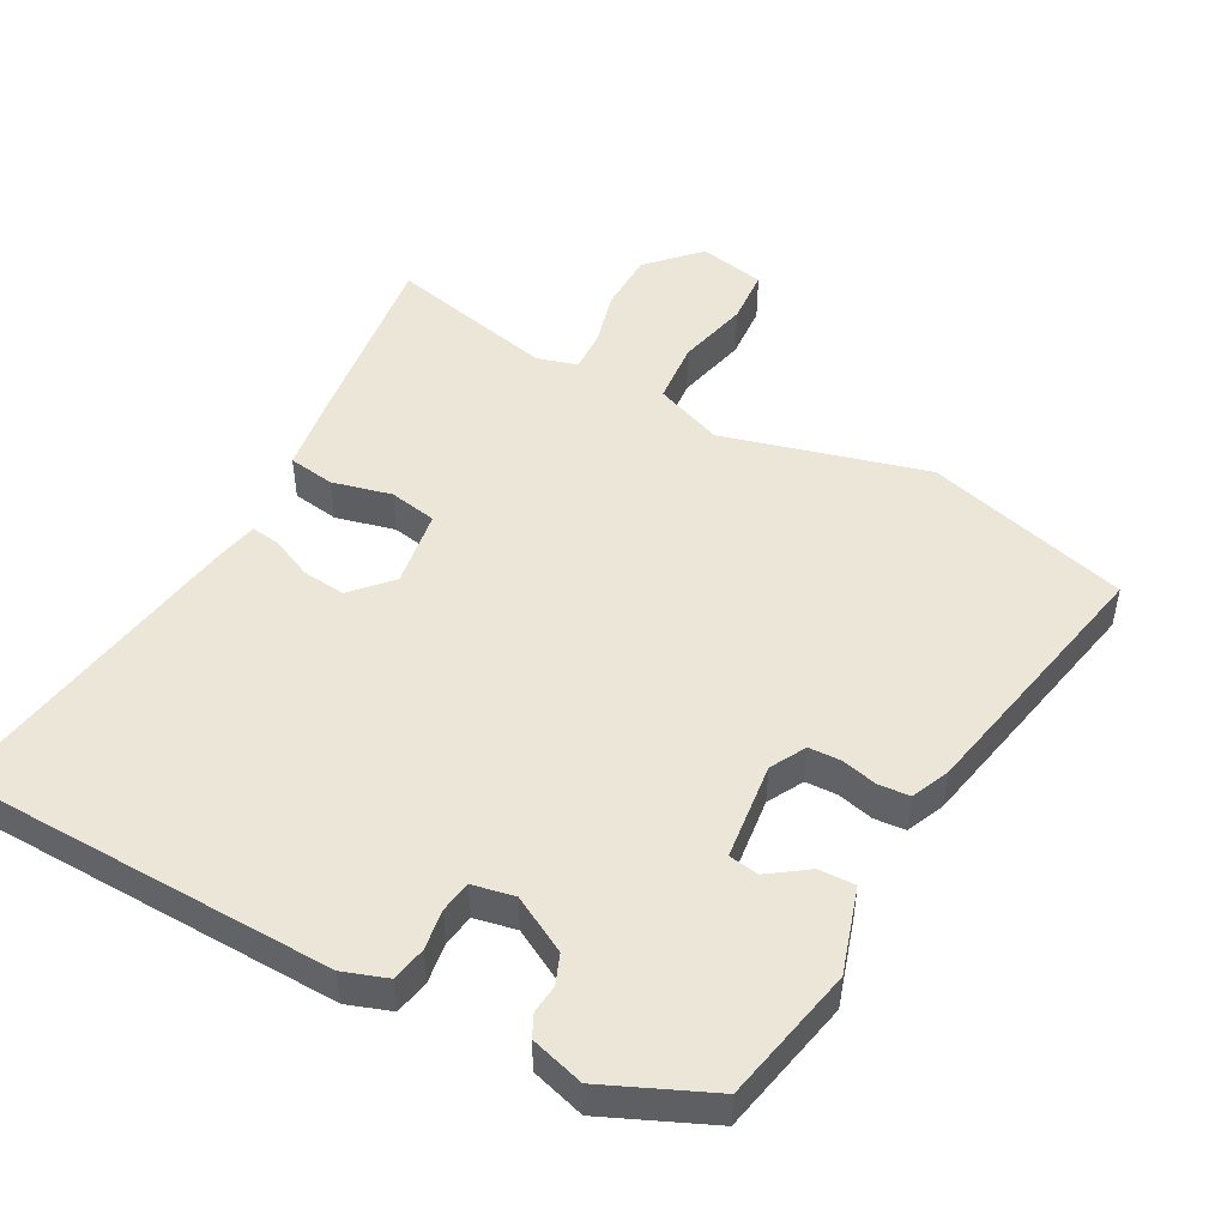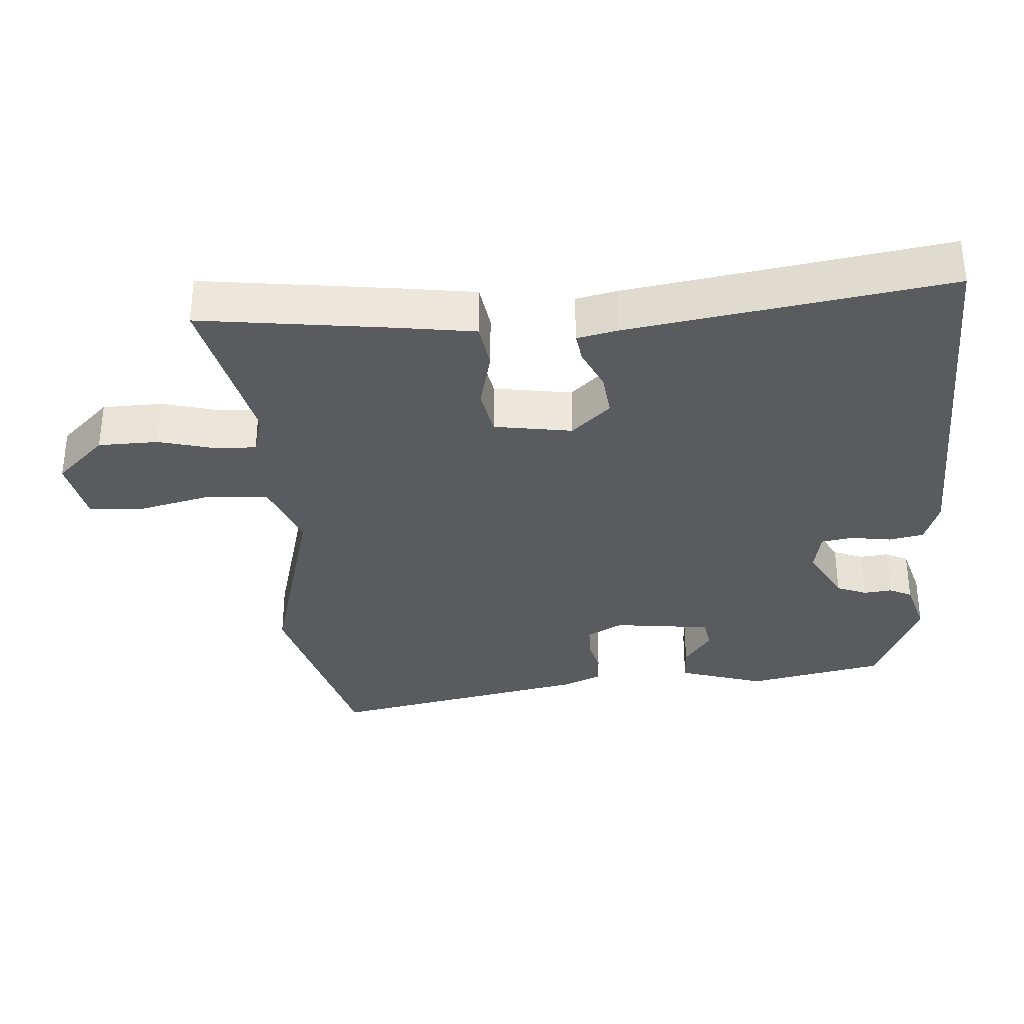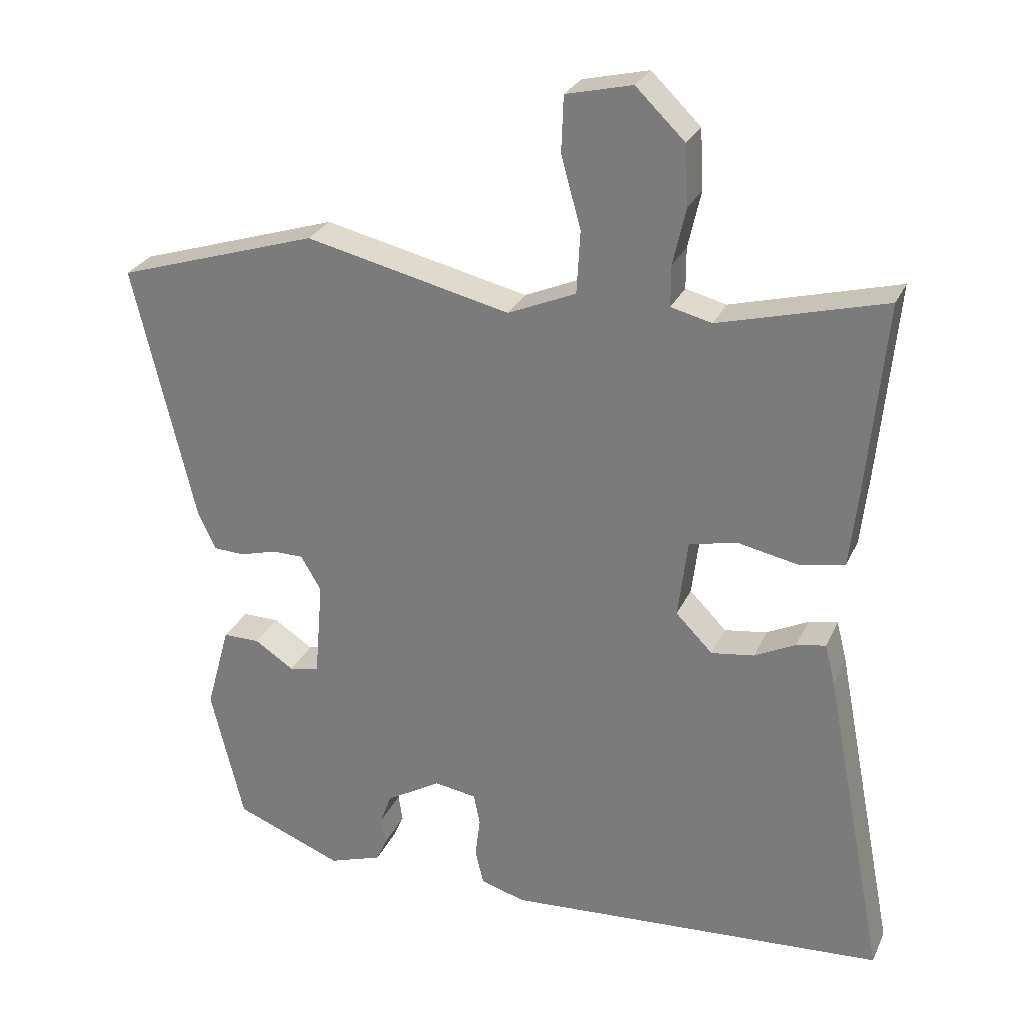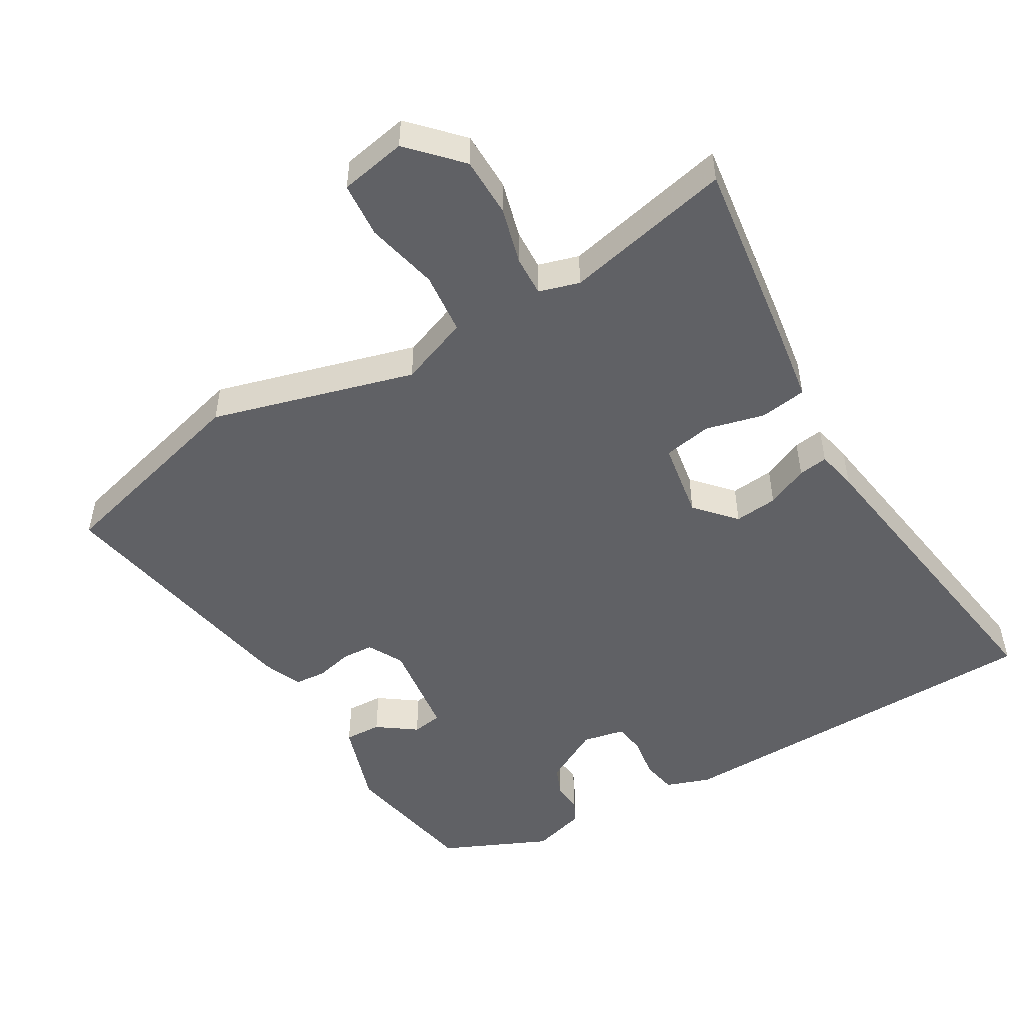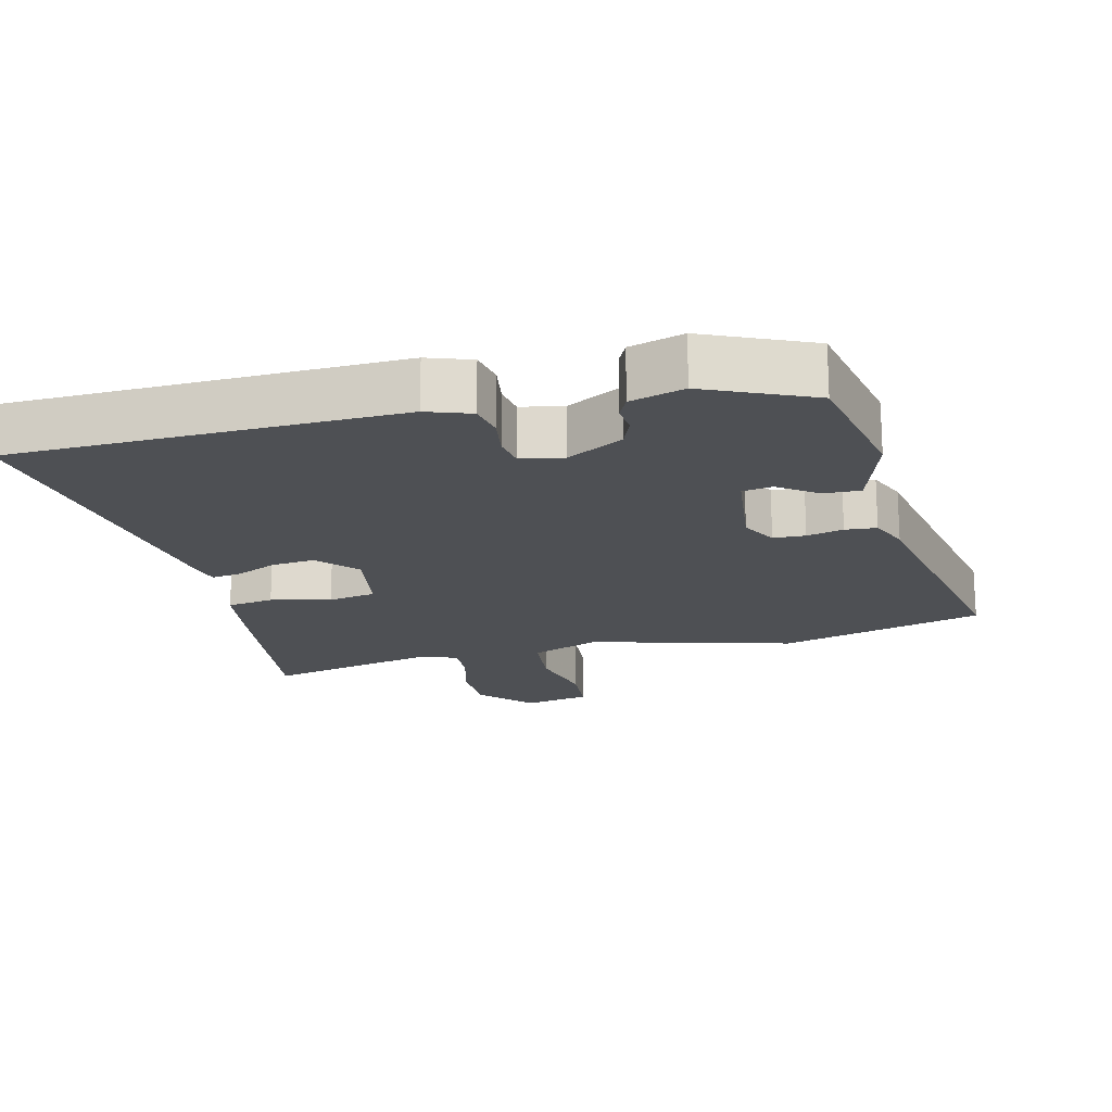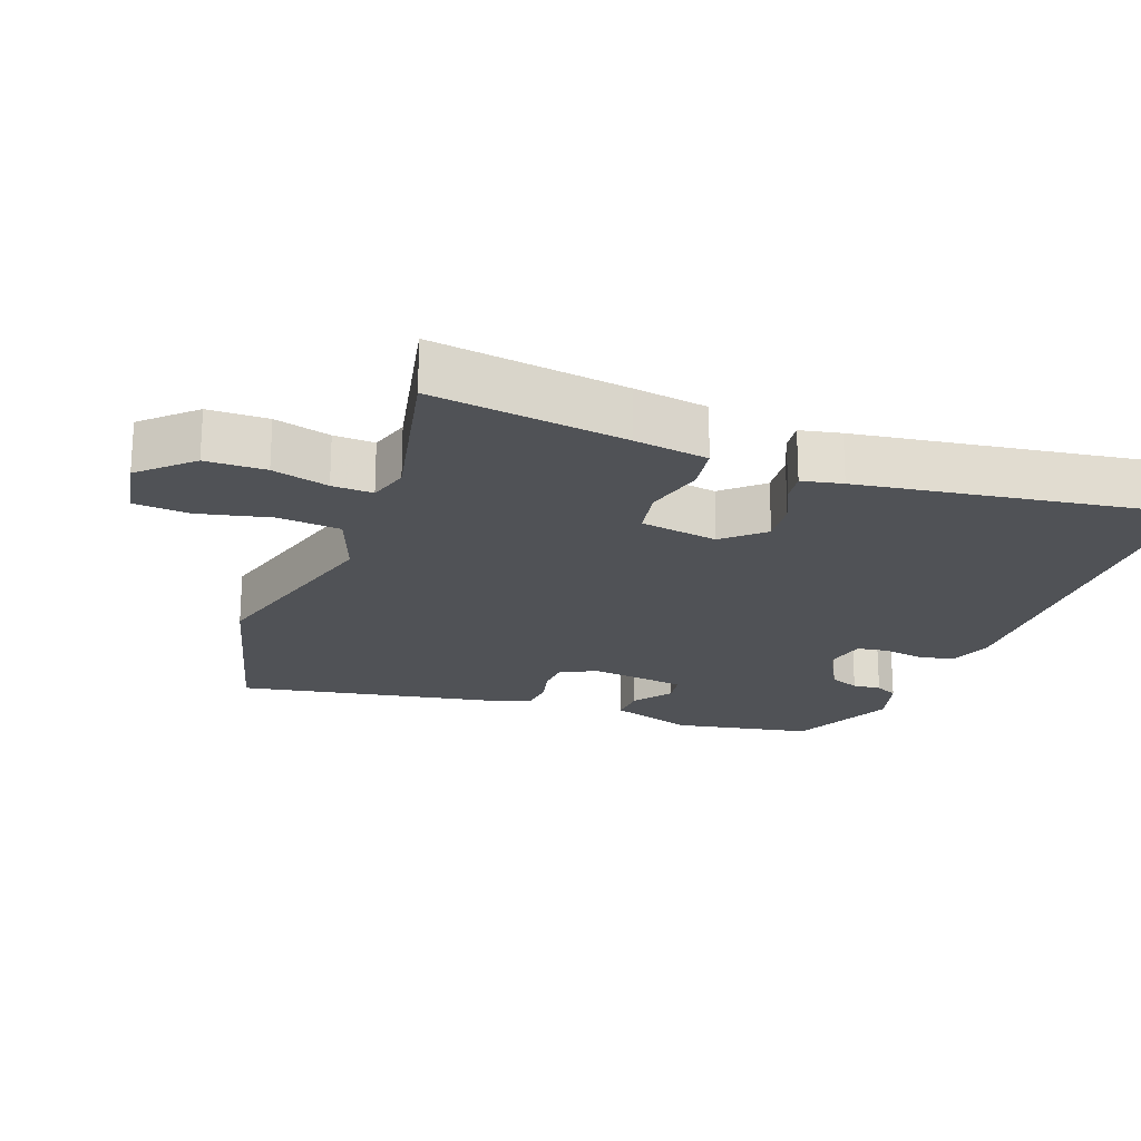
<metadata>
{"format":"obj","ext":"obj","renderer":"f3d","projection":"perspective","resolution":1024,"background":"white","views":[{"elev":48.6,"azim":-153.6,"up":"+Y"},{"elev":-33.5,"azim":92.1,"up":"+Y"},{"elev":27.4,"azim":20.6,"up":"+Z"},{"elev":-50.3,"azim":28.0,"up":"+Y"},{"elev":-18.5,"azim":-168.4,"up":"+Y"},{"elev":-21.0,"azim":67.1,"up":"+Y"}]}
</metadata>
<code>
v -0.626 0.07 0.46
v -0.329 0.07 0.554
v -0.028 0.07 0.484
v 0.072 0.07 0.527
v 0.077 0.07 0.619
v 0.048 0.07 0.724
v 0.051 0.07 0.806
v 0.148 0.07 0.829
v 0.22 0.07 0.759
v 0.225 0.07 0.671
v 0.206 0.07 0.587
v 0.206 0.07 0.527
v 0.266 0.07 0.512
v 0.51 0.07 0.577
v 0.483 0.07 0.291
v 0.471 0.07 0.182
v 0.403 0.07 0.169
v 0.315 0.07 0.187
v 0.245 0.07 0.171
v 0.231 0.07 0.056
v 0.285 0.07 0.001
v 0.348 0.07 0.01
v 0.408 0.07 0.04
v 0.451 0.07 0.048
v 0.466 0.07 -0.011
v 0.556 0.07 -0.477
v -0.006 0.07 -0.513
v -0.071 0.07 -0.493
v -0.083 0.07 -0.442
v -0.076 0.07 -0.382
v -0.085 0.07 -0.336
v -0.147 0.07 -0.326
v -0.228 0.07 -0.374
v -0.244 0.07 -0.419
v -0.238 0.07 -0.46
v -0.253 0.07 -0.494
v -0.331 0.07 -0.52
v -0.489 0.07 -0.457
v -0.537 0.07 -0.258
v -0.502 0.07 -0.131
v -0.448 0.07 -0.131
v -0.39 0.07 -0.169
v -0.346 0.07 -0.16
v -0.334 0.07 -0.016
v -0.364 0.07 0.035
v -0.411 0.07 0.035
v -0.464 0.07 0.02
v -0.51 0.07 0.022
v -0.536 0.07 0.077
v -0.626 0 0.46
v -0.329 0 0.554
v -0.028 0 0.484
v 0.072 0 0.527
v 0.077 0 0.619
v 0.048 0 0.724
v 0.051 0 0.806
v 0.148 0 0.829
v 0.22 0 0.759
v 0.225 0 0.671
v 0.206 0 0.587
v 0.206 0 0.527
v 0.266 0 0.512
v 0.51 0 0.577
v 0.483 0 0.291
v 0.471 0 0.182
v 0.403 0 0.169
v 0.315 0 0.187
v 0.245 0 0.171
v 0.231 0 0.056
v 0.285 0 0.001
v 0.348 0 0.01
v 0.408 0 0.04
v 0.451 0 0.048
v 0.466 0 -0.011
v 0.556 0 -0.477
v -0.006 0 -0.513
v -0.071 0 -0.493
v -0.083 0 -0.442
v -0.076 0 -0.382
v -0.085 0 -0.336
v -0.147 0 -0.326
v -0.228 0 -0.374
v -0.244 0 -0.419
v -0.238 0 -0.46
v -0.253 0 -0.494
v -0.331 0 -0.52
v -0.489 0 -0.457
v -0.537 0 -0.258
v -0.502 0 -0.131
v -0.448 0 -0.131
v -0.39 0 -0.169
v -0.346 0 -0.16
v -0.334 0 -0.016
v -0.364 0 0.035
v -0.411 0 0.035
v -0.464 0 0.02
v -0.51 0 0.022
v -0.536 0 0.077
f 1 2 3
f 49 1 3
f 48 49 3
f 47 48 3
f 46 47 3
f 45 46 3 4
f 44 45 4
f 43 44 4
f 40 41 42
f 39 40 42
f 38 39 42
f 37 38 42
f 36 37 42
f 35 36 42
f 34 35 42
f 33 34 42 43
f 32 33 43 4
f 28 29 30
f 27 28 30
f 26 27 30
f 25 26 30
f 24 25 30
f 23 24 30
f 22 23 30
f 21 22 30 31
f 20 21 31 32
f 16 17 18
f 15 16 18
f 14 15 18
f 13 14 18
f 12 13 18 19
f 9 10 11
f 8 9 11
f 7 8 11
f 6 7 11
f 5 6 11
f 4 5 11 12
f 19 20 32
f 12 19 32
f 4 12 32
f 52 51 50
f 52 50 98
f 52 98 97
f 52 97 96
f 52 96 95
f 53 52 95 94
f 53 94 93
f 53 93 92
f 91 90 89
f 91 89 88
f 91 88 87
f 91 87 86
f 91 86 85
f 91 85 84
f 91 84 83
f 92 91 83 82
f 53 92 82 81
f 79 78 77
f 79 77 76
f 79 76 75
f 79 75 74
f 79 74 73
f 79 73 72
f 79 72 71
f 80 79 71 70
f 81 80 70 69
f 67 66 65
f 67 65 64
f 67 64 63
f 67 63 62
f 68 67 62 61
f 60 59 58
f 60 58 57
f 60 57 56
f 60 56 55
f 60 55 54
f 61 60 54 53
f 81 69 68
f 81 68 61
f 81 61 53
f 1 50 51 2
f 2 51 52 3
f 3 52 53 4
f 4 53 54 5
f 5 54 55 6
f 6 55 56 7
f 7 56 57 8
f 8 57 58 9
f 9 58 59 10
f 10 59 60 11
f 11 60 61 12
f 12 61 62 13
f 13 62 63 14
f 14 63 64 15
f 15 64 65 16
f 16 65 66 17
f 17 66 67 18
f 18 67 68 19
f 19 68 69 20
f 20 69 70 21
f 21 70 71 22
f 22 71 72 23
f 23 72 73 24
f 24 73 74 25
f 25 74 75 26
f 26 75 76 27
f 27 76 77 28
f 28 77 78 29
f 29 78 79 30
f 30 79 80 31
f 31 80 81 32
f 32 81 82 33
f 33 82 83 34
f 34 83 84 35
f 35 84 85 36
f 36 85 86 37
f 37 86 87 38
f 38 87 88 39
f 39 88 89 40
f 40 89 90 41
f 41 90 91 42
f 42 91 92 43
f 43 92 93 44
f 44 93 94 45
f 45 94 95 46
f 46 95 96 47
f 47 96 97 48
f 48 97 98 49
f 49 98 50 1

</code>
